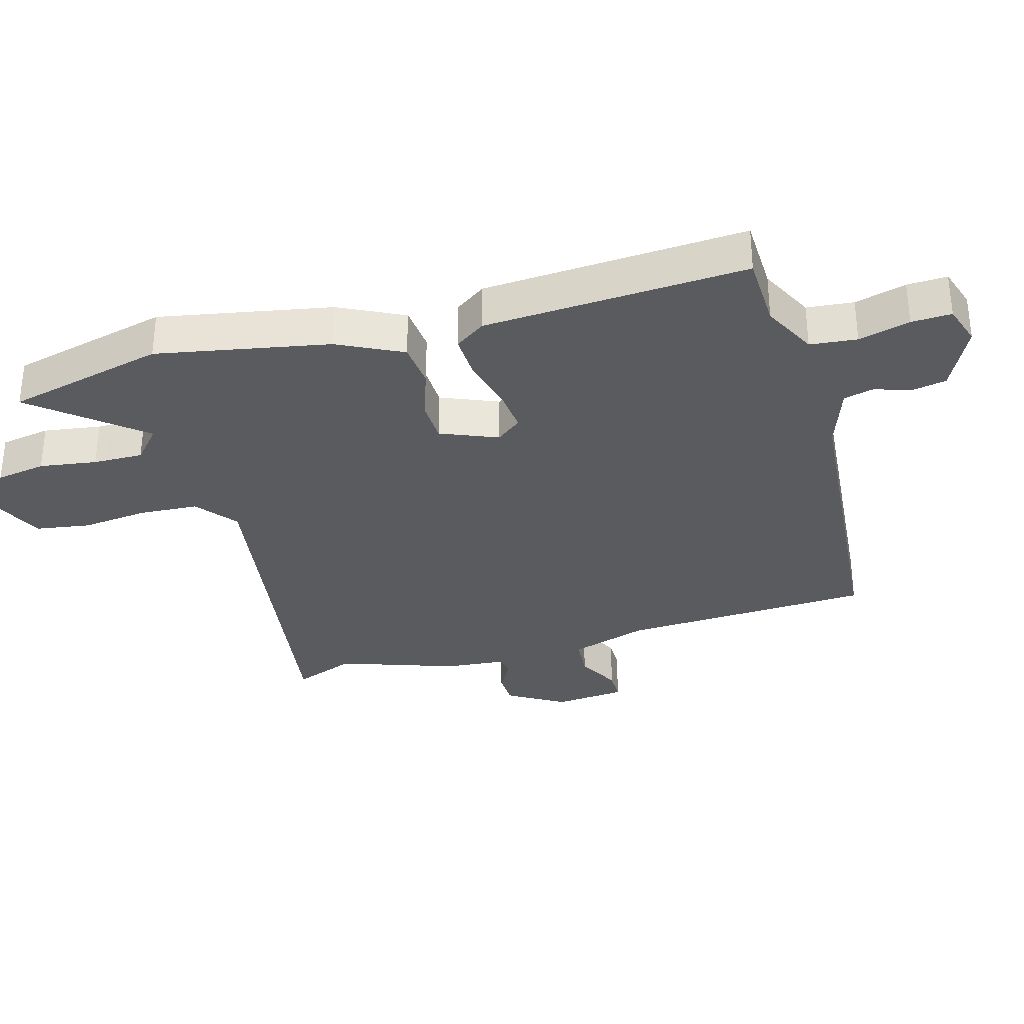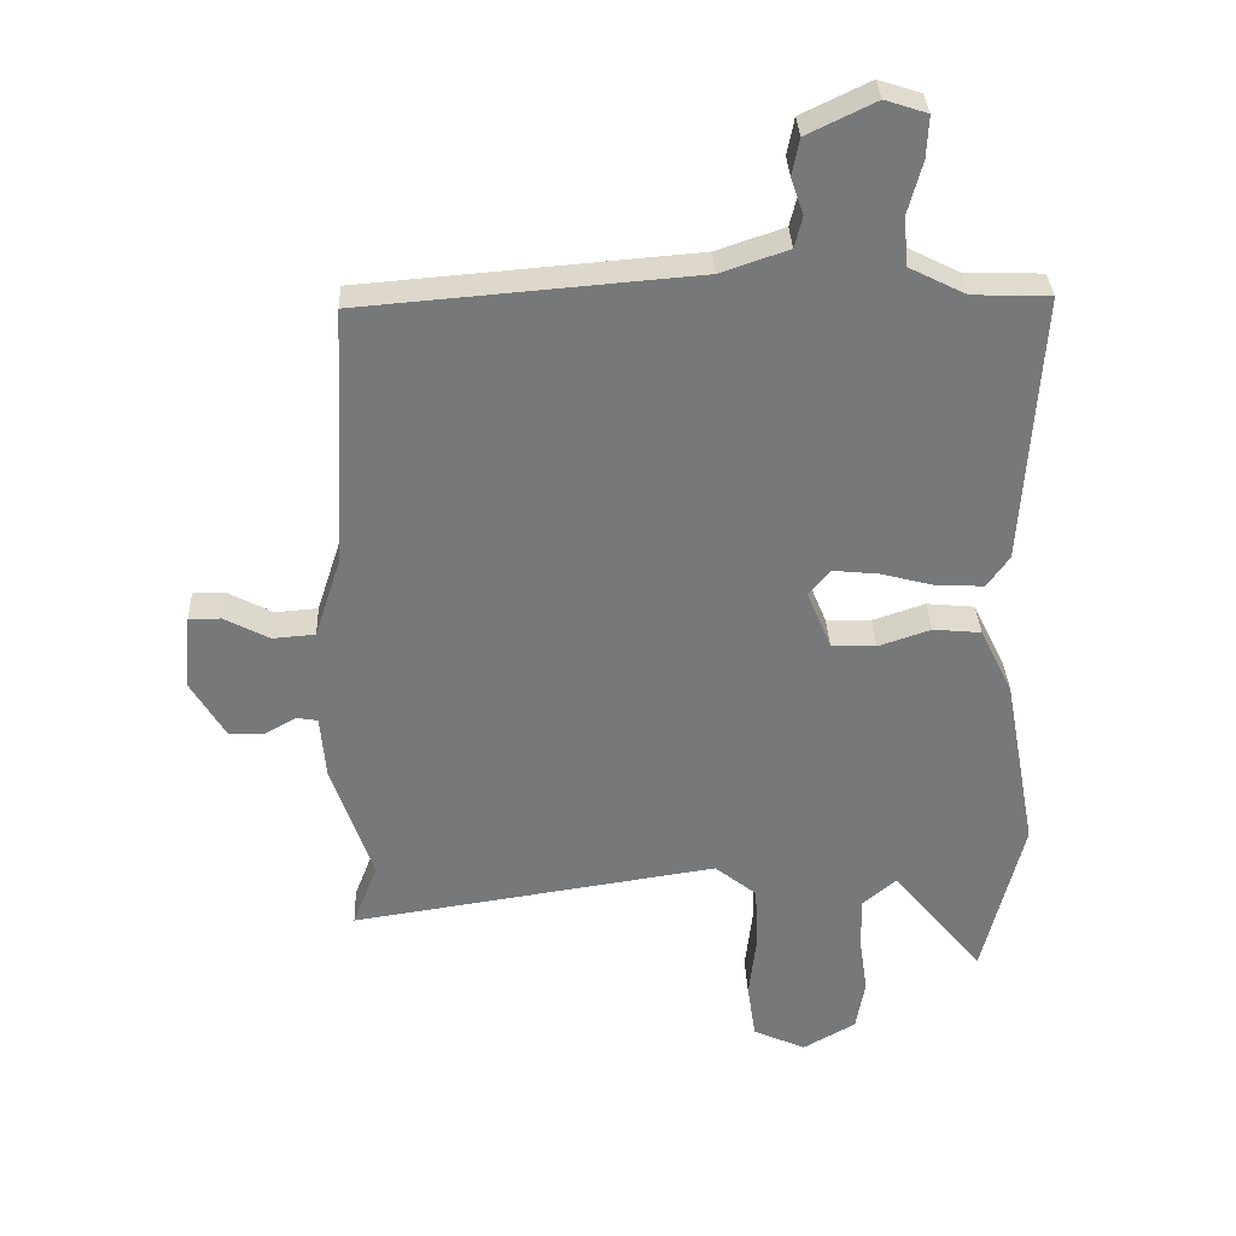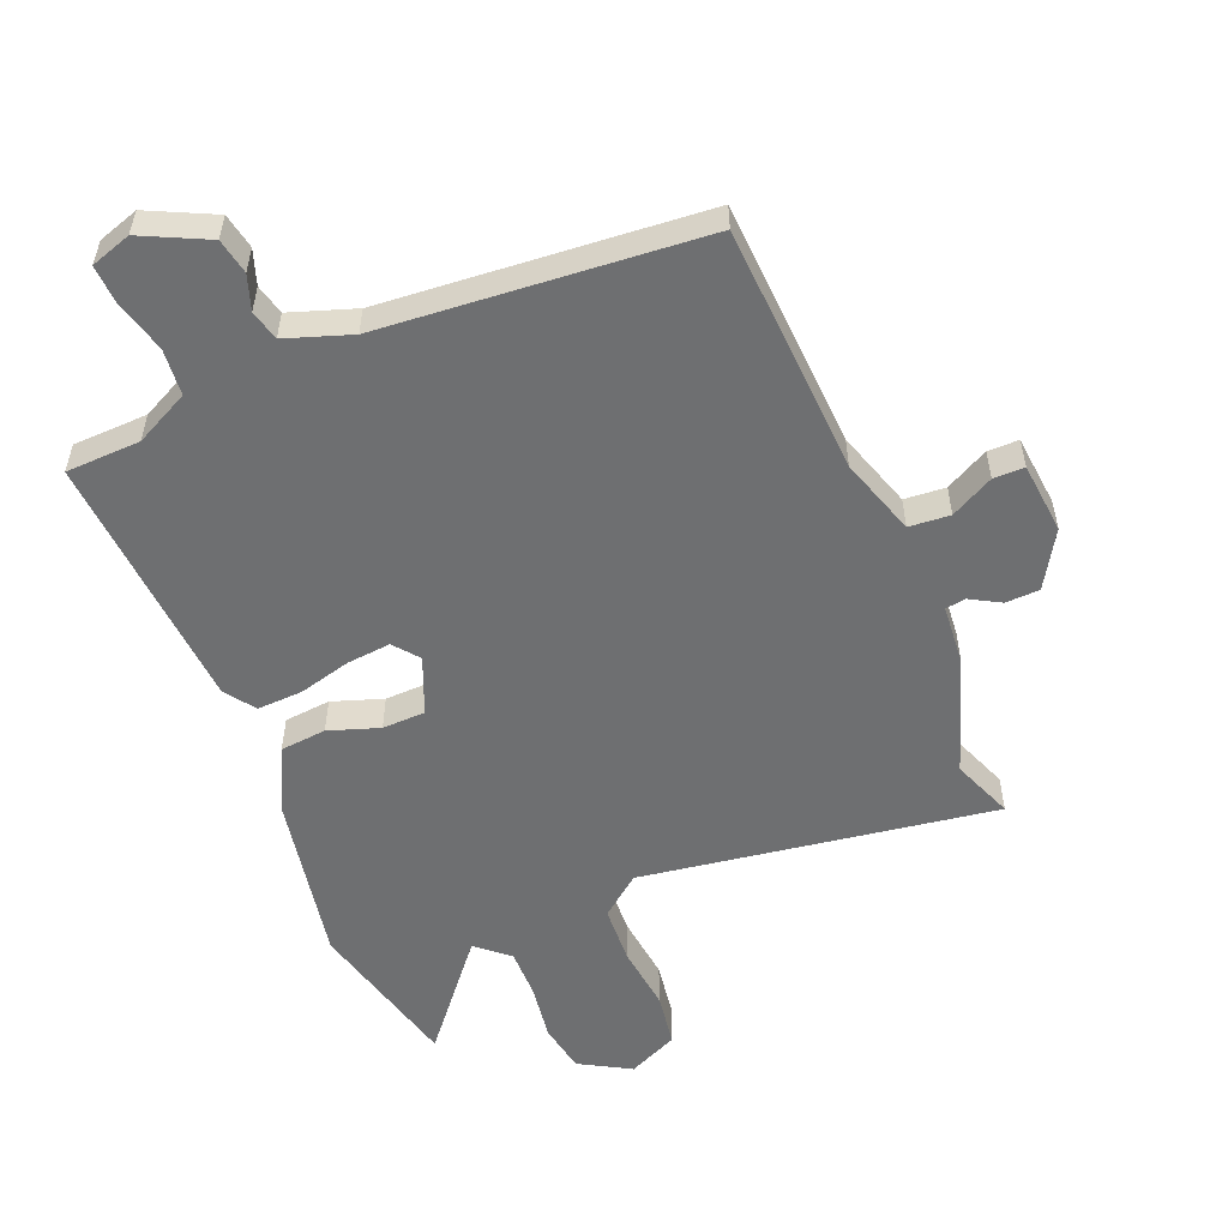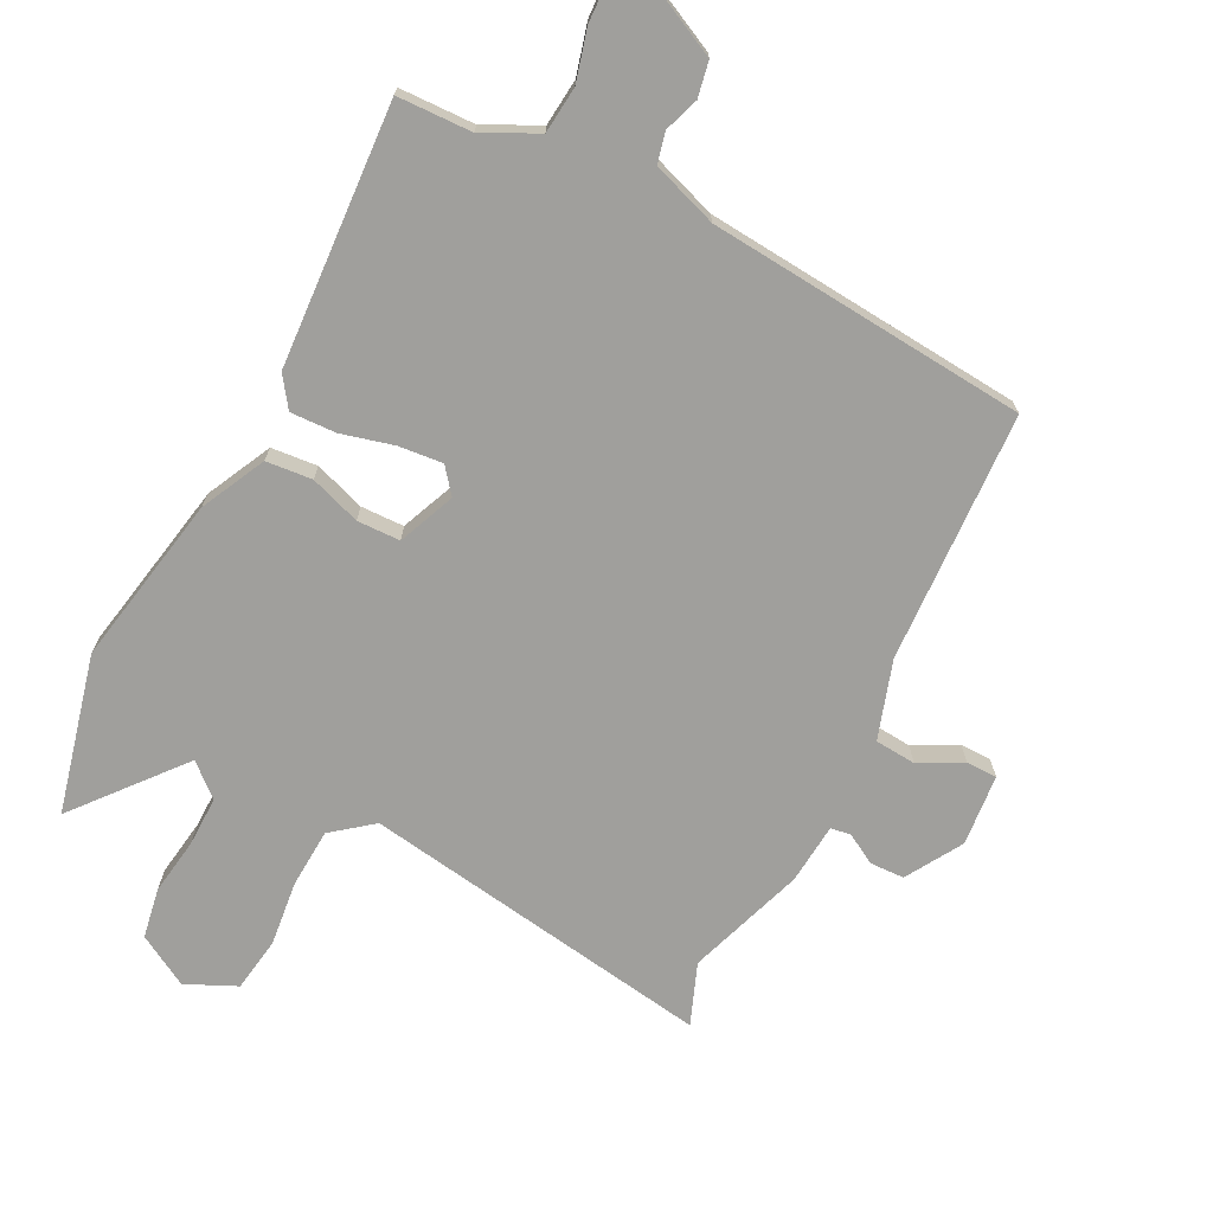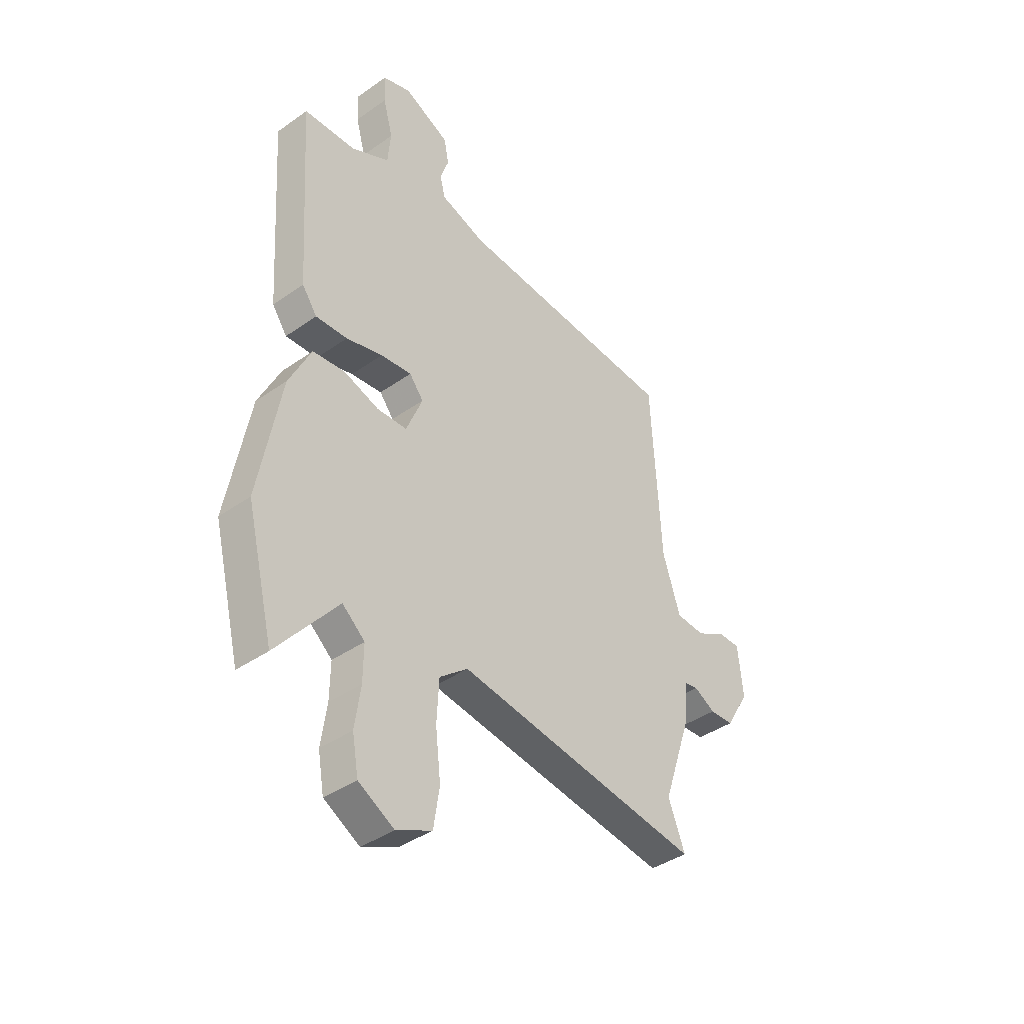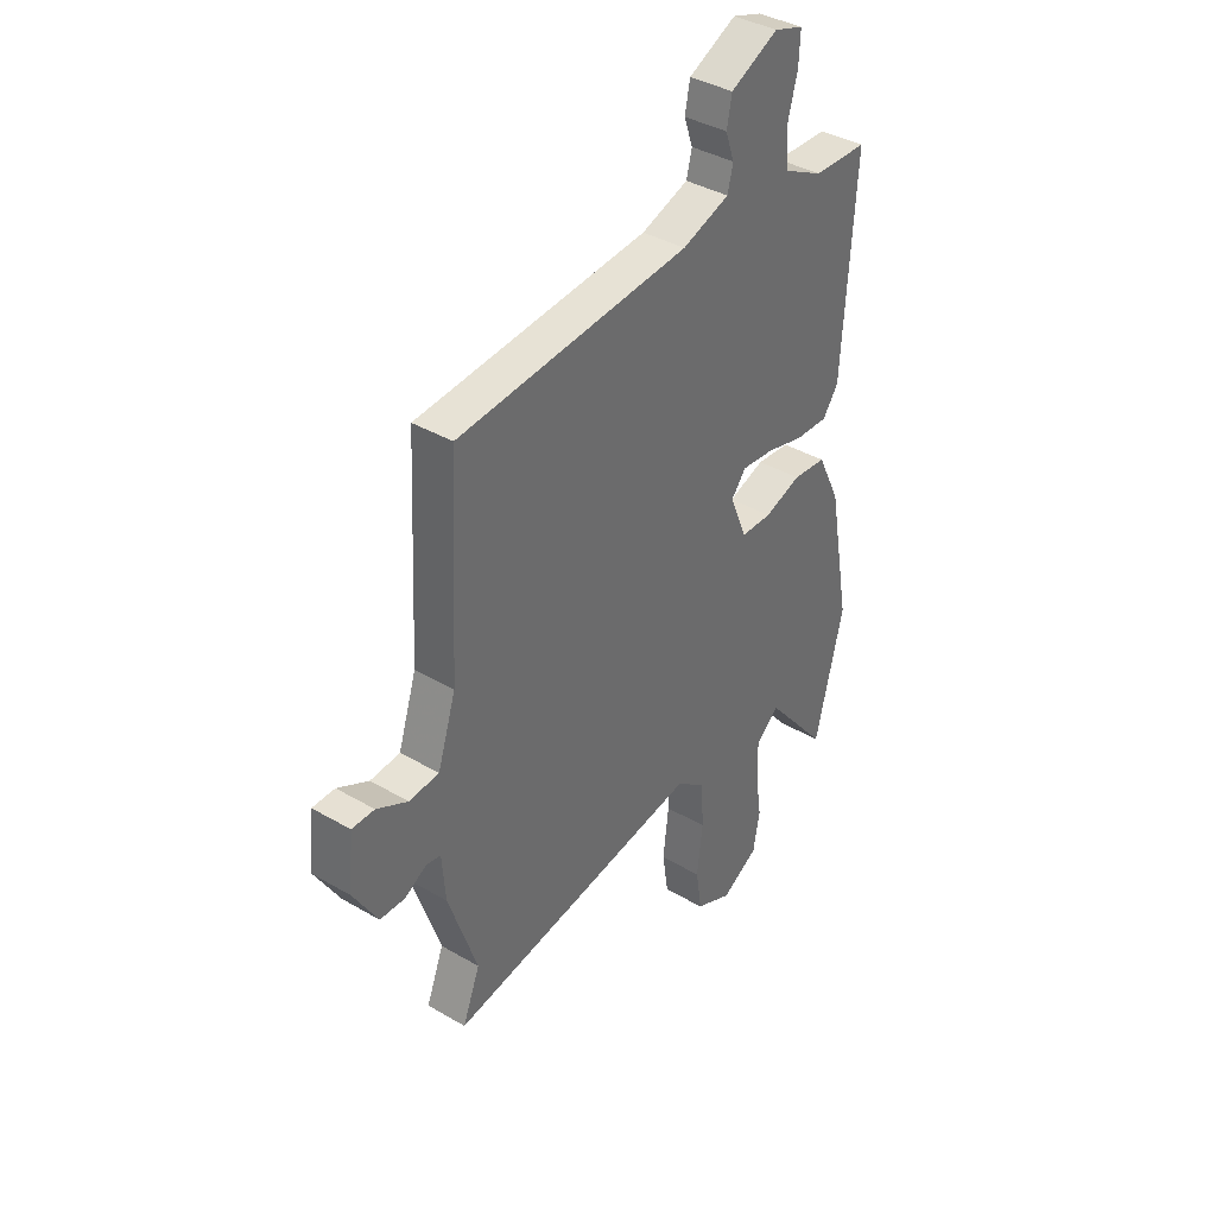
<metadata>
{"format":"obj","ext":"obj","renderer":"f3d","projection":"perspective","resolution":1024,"background":"white","views":[{"elev":-32.4,"azim":-74.4,"up":"+Y"},{"elev":32.8,"azim":177.6,"up":"+Z"},{"elev":-54.6,"azim":22.3,"up":"+Y"},{"elev":-71.2,"azim":-27.2,"up":"+Y"},{"elev":-40.1,"azim":-49.0,"up":"+Z"},{"elev":38.4,"azim":126.5,"up":"+Z"}]}
</metadata>
<code>
v -0.48 0.07 0.495
v -0.362 0.07 0.499
v -0.276 0.07 0.542
v -0.269 0.07 0.616
v -0.291 0.07 0.697
v -0.294 0.07 0.76
v -0.23 0.07 0.781
v -0.126 0.07 0.731
v -0.115 0.07 0.675
v -0.134 0.07 0.62
v -0.122 0.07 0.572
v -0.019 0.07 0.537
v 0.487 0.07 0.496
v 0.508 0.07 0.099
v 0.548 0.07 -0.024
v 0.613 0.07 -0.029
v 0.681 0.07 0.007
v 0.73 0.07 0.007
v 0.741 0.07 -0.106
v 0.688 0.07 -0.195
v 0.634 0.07 -0.197
v 0.586 0.07 -0.17
v 0.554 0.07 -0.175
v 0.546 0.07 -0.271
v 0.483 0.07 -0.457
v 0.521 0.07 -0.554
v -0.038 0.07 -0.47
v -0.102 0.07 -0.521
v -0.107 0.07 -0.614
v -0.095 0.07 -0.718
v -0.108 0.07 -0.804
v -0.188 0.07 -0.841
v -0.269 0.07 -0.795
v -0.283 0.07 -0.716
v -0.27 0.07 -0.626
v -0.269 0.07 -0.547
v -0.32 0.07 -0.503
v -0.458 0.07 -0.67
v -0.52 0.07 -0.42
v -0.47 0.07 -0.149
v -0.42 0.07 -0.047
v -0.347 0.07 -0.04
v -0.267 0.07 -0.067
v -0.199 0.07 -0.065
v -0.162 0.07 0.025
v -0.194 0.07 0.065
v -0.264 0.07 0.058
v -0.347 0.07 0.036
v -0.419 0.07 0.033
v -0.453 0.07 0.081
v -0.48 0 0.495
v -0.362 0 0.499
v -0.276 0 0.542
v -0.269 0 0.616
v -0.291 0 0.697
v -0.294 0 0.76
v -0.23 0 0.781
v -0.126 0 0.731
v -0.115 0 0.675
v -0.134 0 0.62
v -0.122 0 0.572
v -0.019 0 0.537
v 0.487 0 0.496
v 0.508 0 0.099
v 0.548 0 -0.024
v 0.613 0 -0.029
v 0.681 0 0.007
v 0.73 0 0.007
v 0.741 0 -0.106
v 0.688 0 -0.195
v 0.634 0 -0.197
v 0.586 0 -0.17
v 0.554 0 -0.175
v 0.546 0 -0.271
v 0.483 0 -0.457
v 0.521 0 -0.554
v -0.038 0 -0.47
v -0.102 0 -0.521
v -0.107 0 -0.614
v -0.095 0 -0.718
v -0.108 0 -0.804
v -0.188 0 -0.841
v -0.269 0 -0.795
v -0.283 0 -0.716
v -0.27 0 -0.626
v -0.269 0 -0.547
v -0.32 0 -0.503
v -0.458 0 -0.67
v -0.52 0 -0.42
v -0.47 0 -0.149
v -0.42 0 -0.047
v -0.347 0 -0.04
v -0.267 0 -0.067
v -0.199 0 -0.065
v -0.162 0 0.025
v -0.194 0 0.065
v -0.264 0 0.058
v -0.347 0 0.036
v -0.419 0 0.033
v -0.453 0 0.081
f 50 1 2
f 49 50 2
f 48 49 2
f 47 48 2
f 46 47 2 3
f 45 46 3 4
f 41 42 43
f 40 41 43
f 39 40 43
f 38 39 43
f 37 38 43
f 36 37 43 44
f 35 36 44 45
f 33 34 35
f 32 33 35
f 31 32 35
f 30 31 35
f 29 30 35
f 28 29 35 45
f 25 26 27
f 23 24 25 27
f 20 21 22
f 19 20 22
f 18 19 22
f 17 18 22
f 16 17 22
f 15 16 22 23
f 14 15 23 27
f 27 28 45
f 14 27 45
f 13 14 45
f 12 13 45
f 8 9 10
f 7 8 10
f 6 7 10
f 5 6 10
f 4 5 10
f 11 12 45 4
f 4 10 11
f 52 51 100
f 52 100 99
f 52 99 98
f 52 98 97
f 53 52 97 96
f 54 53 96 95
f 93 92 91
f 93 91 90
f 93 90 89
f 93 89 88
f 93 88 87
f 94 93 87 86
f 95 94 86 85
f 85 84 83
f 85 83 82
f 85 82 81
f 85 81 80
f 85 80 79
f 95 85 79 78
f 77 76 75
f 77 75 74 73
f 72 71 70
f 72 70 69
f 72 69 68
f 72 68 67
f 72 67 66
f 73 72 66 65
f 77 73 65 64
f 95 78 77
f 95 77 64
f 95 64 63
f 95 63 62
f 60 59 58
f 60 58 57
f 60 57 56
f 60 56 55
f 60 55 54
f 54 95 62 61
f 61 60 54
f 1 51 52 2
f 2 52 53 3
f 3 53 54 4
f 4 54 55 5
f 5 55 56 6
f 6 56 57 7
f 7 57 58 8
f 8 58 59 9
f 9 59 60 10
f 10 60 61 11
f 11 61 62 12
f 12 62 63 13
f 13 63 64 14
f 14 64 65 15
f 15 65 66 16
f 16 66 67 17
f 17 67 68 18
f 18 68 69 19
f 19 69 70 20
f 20 70 71 21
f 21 71 72 22
f 22 72 73 23
f 23 73 74 24
f 24 74 75 25
f 25 75 76 26
f 26 76 77 27
f 27 77 78 28
f 28 78 79 29
f 29 79 80 30
f 30 80 81 31
f 31 81 82 32
f 32 82 83 33
f 33 83 84 34
f 34 84 85 35
f 35 85 86 36
f 36 86 87 37
f 37 87 88 38
f 38 88 89 39
f 39 89 90 40
f 40 90 91 41
f 41 91 92 42
f 42 92 93 43
f 43 93 94 44
f 44 94 95 45
f 45 95 96 46
f 46 96 97 47
f 47 97 98 48
f 48 98 99 49
f 49 99 100 50
f 50 100 51 1

</code>
